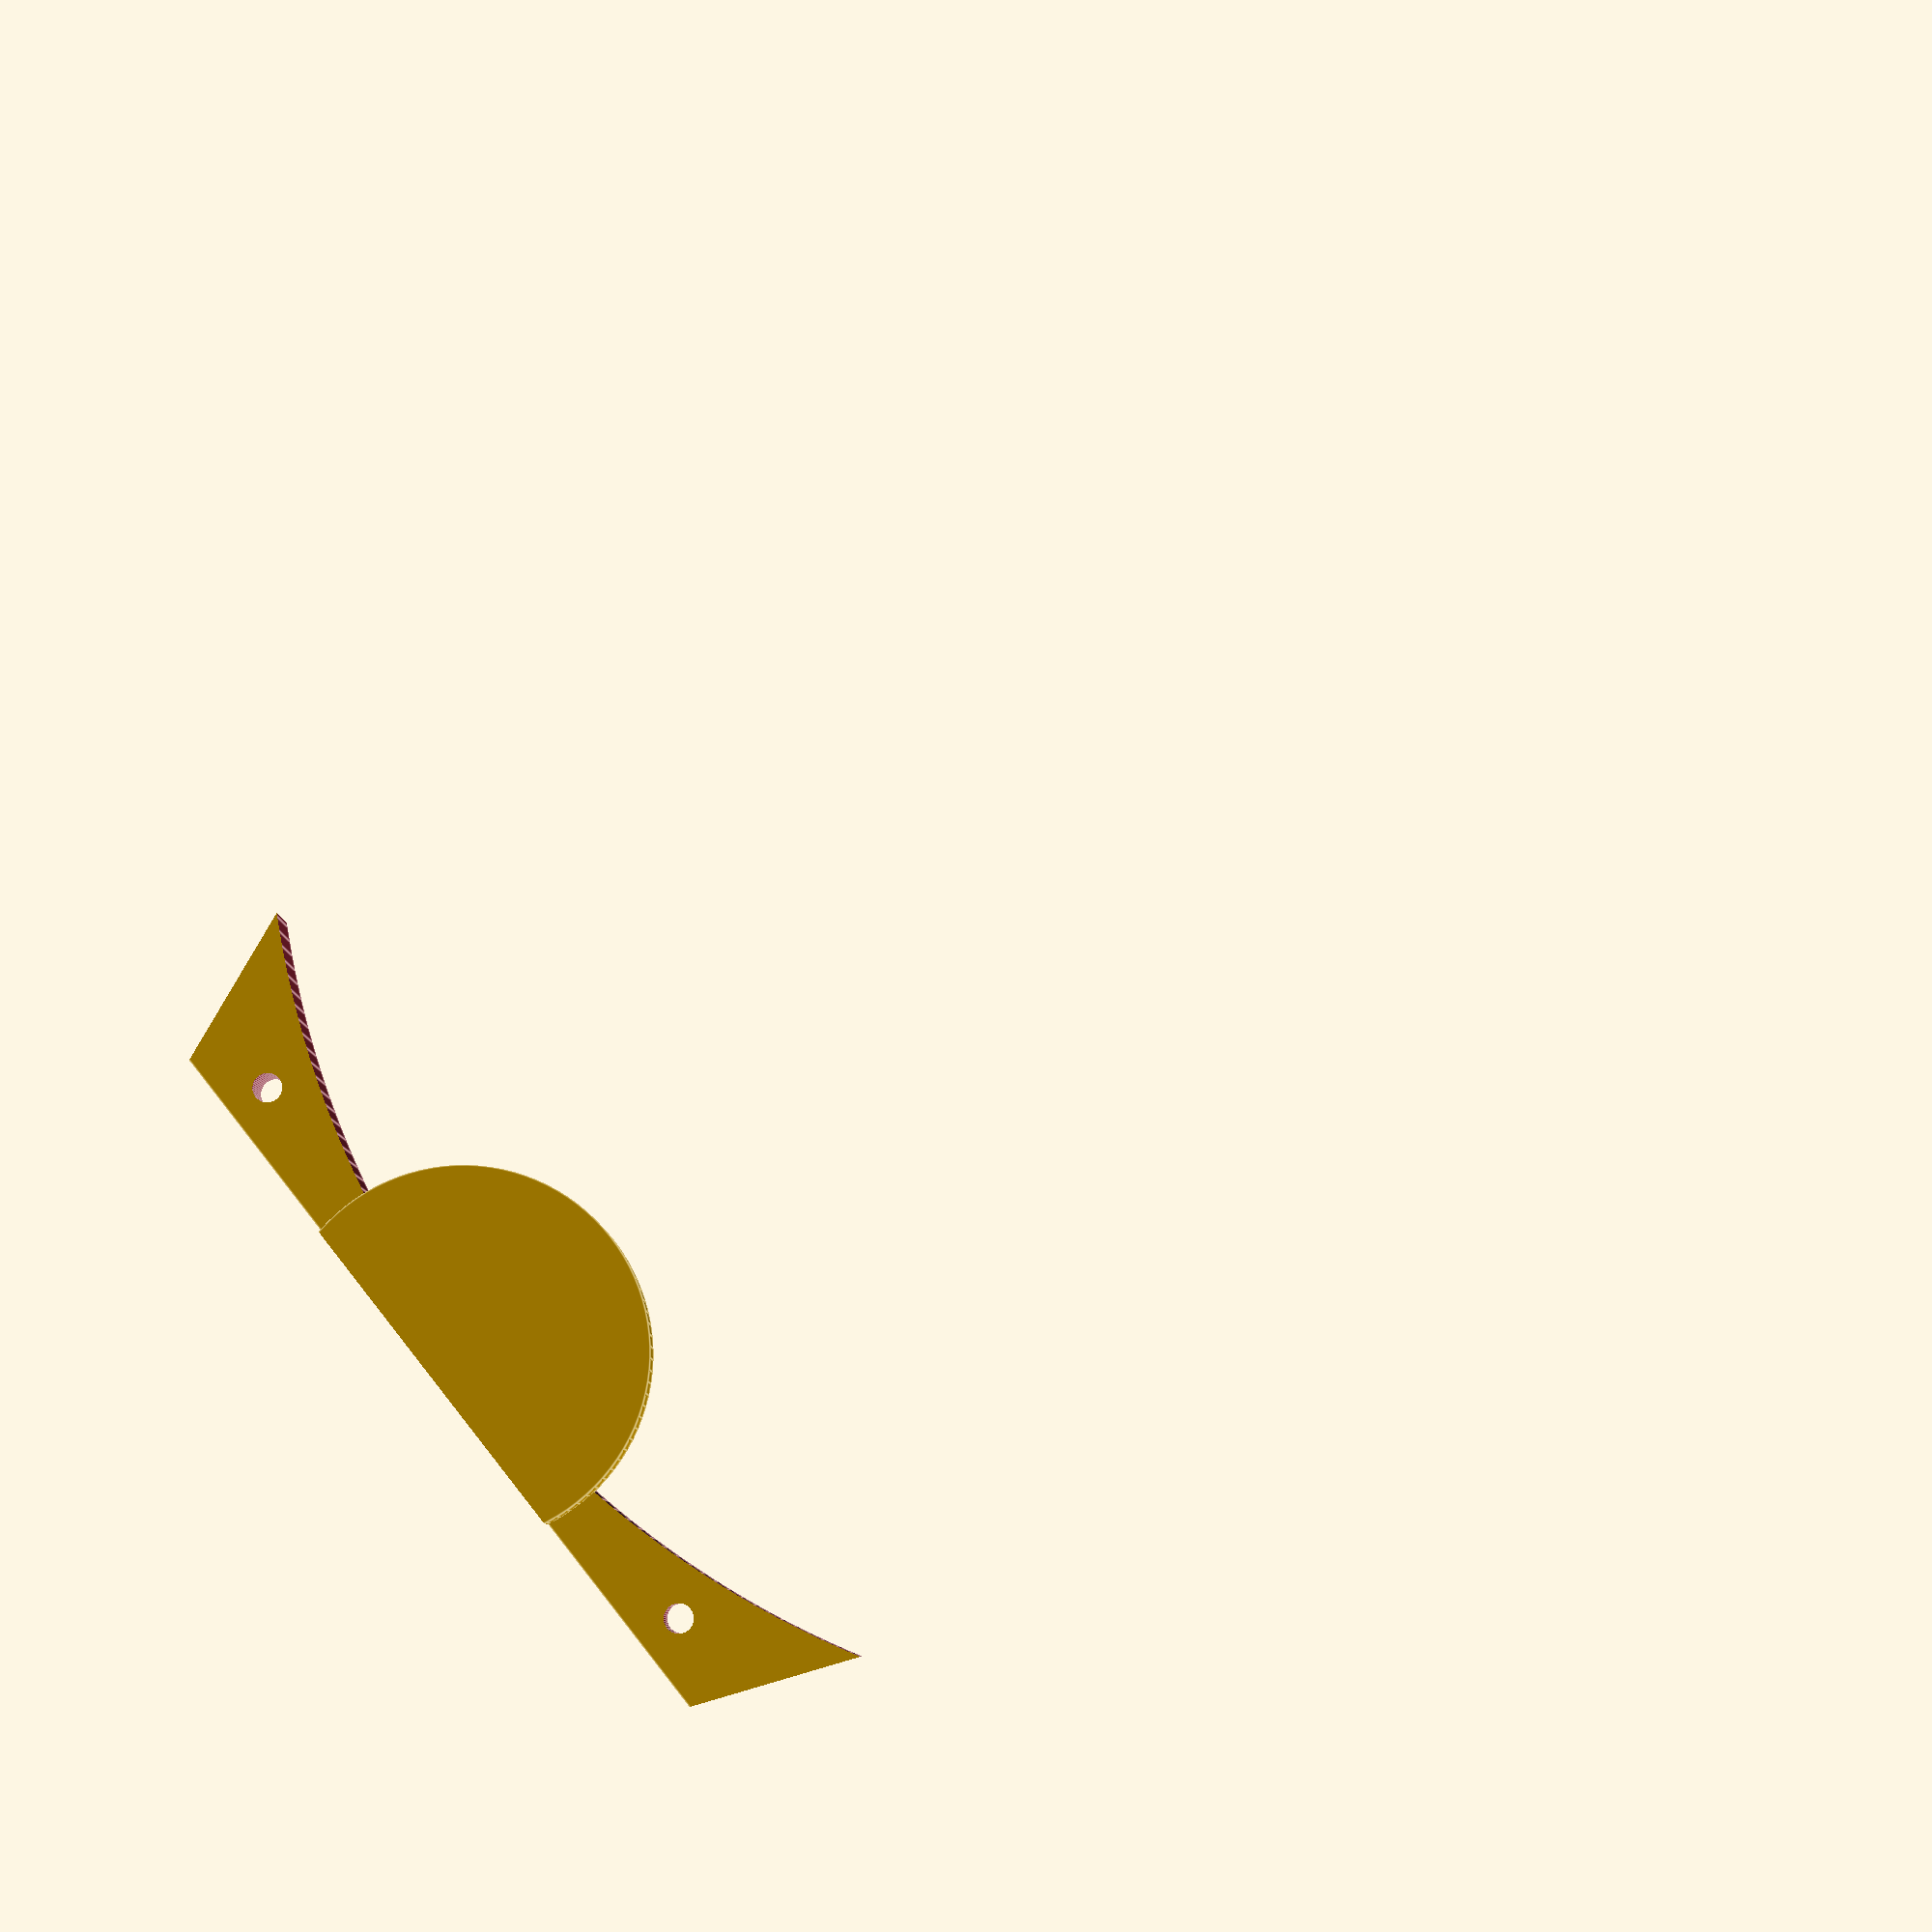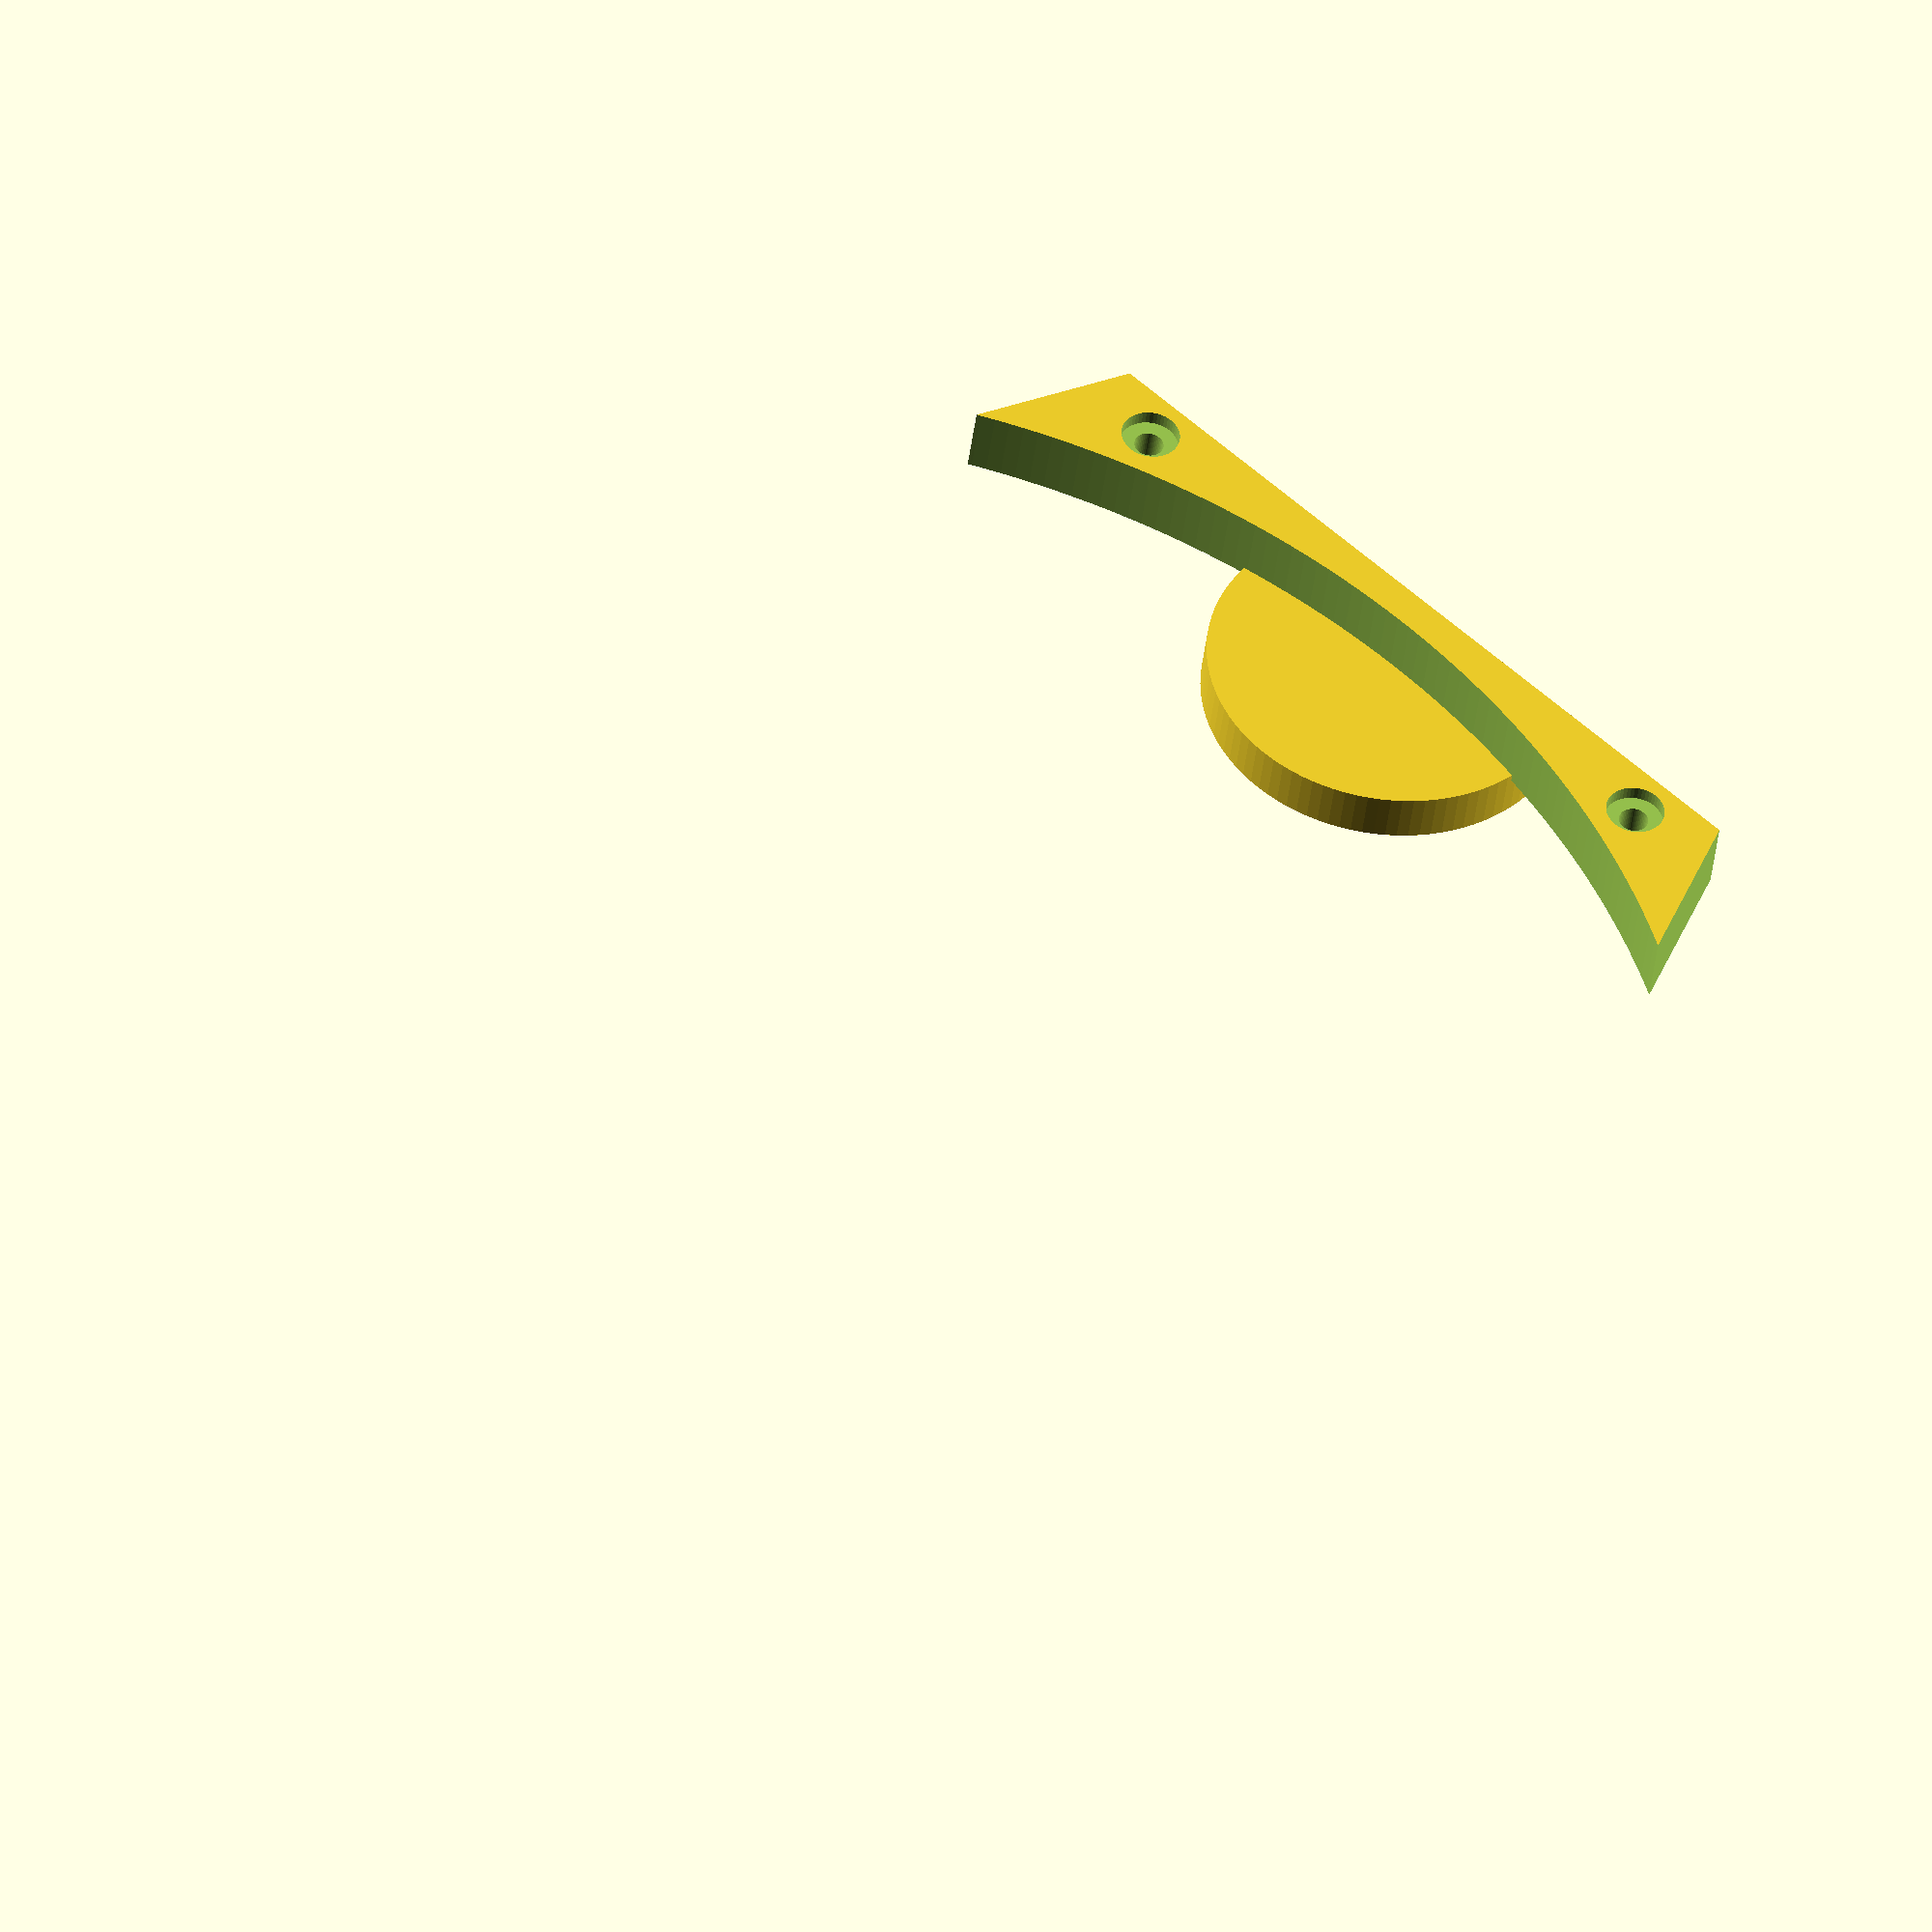
<openscad>
// FSR mount and bed retainer for hybrid delta printer
// using Johann's aluminum brackets and 270mm 15x15 openbeam
// extrusions.

// currently fixed size and approximated, plan is to make it
// parametric based on plate diameter, beam size, bracket offset

rotate([0,-90,0])
difference(){
	union(){
		difference() {
			translate([-35,0,2])
				cube([200,130,10],center=true);
			cylinder(r=130,h=15,$fn=400,center=true);
		}
			translate([-130,0,-9])
				cylinder(r=25,h=7,$fn=100);
	}
	translate([-205,-75,-10])
		cube([70,150,20]);
	translate([-145,51,-10])
		rotate([0,0,22])
			cube([50,20,20]);
	translate([-145,-72,-10])
		rotate([0,0,-22])
			cube([50,20,20]);
	translate([-129,-45,-5])
		cylinder(r=2,h=20,$fn=50);
	translate([-129,45,-5])
		cylinder(r=2,h=20,$fn=50);
	translate([-129,-45,5])
		cylinder(r=4,h=20,$fn=50);
	translate([-129,45,5])
		cylinder(r=4,h=20,$fn=50);
}
</openscad>
<views>
elev=277.5 azim=270.0 roll=231.7 proj=p view=edges
elev=318.4 azim=99.3 roll=42.5 proj=o view=wireframe
</views>
